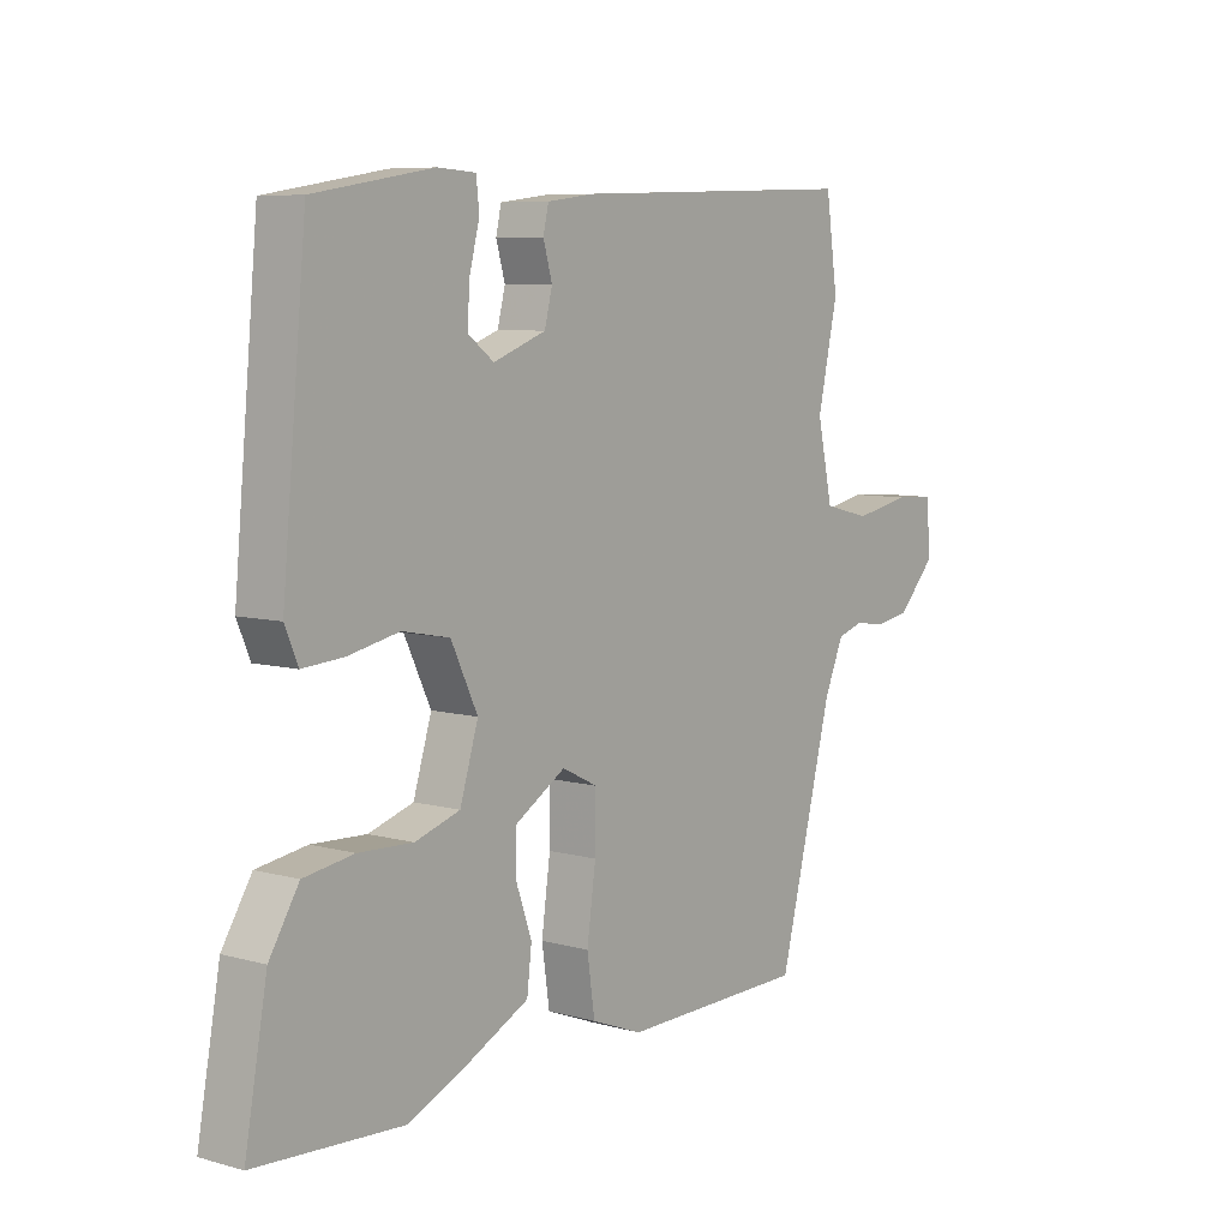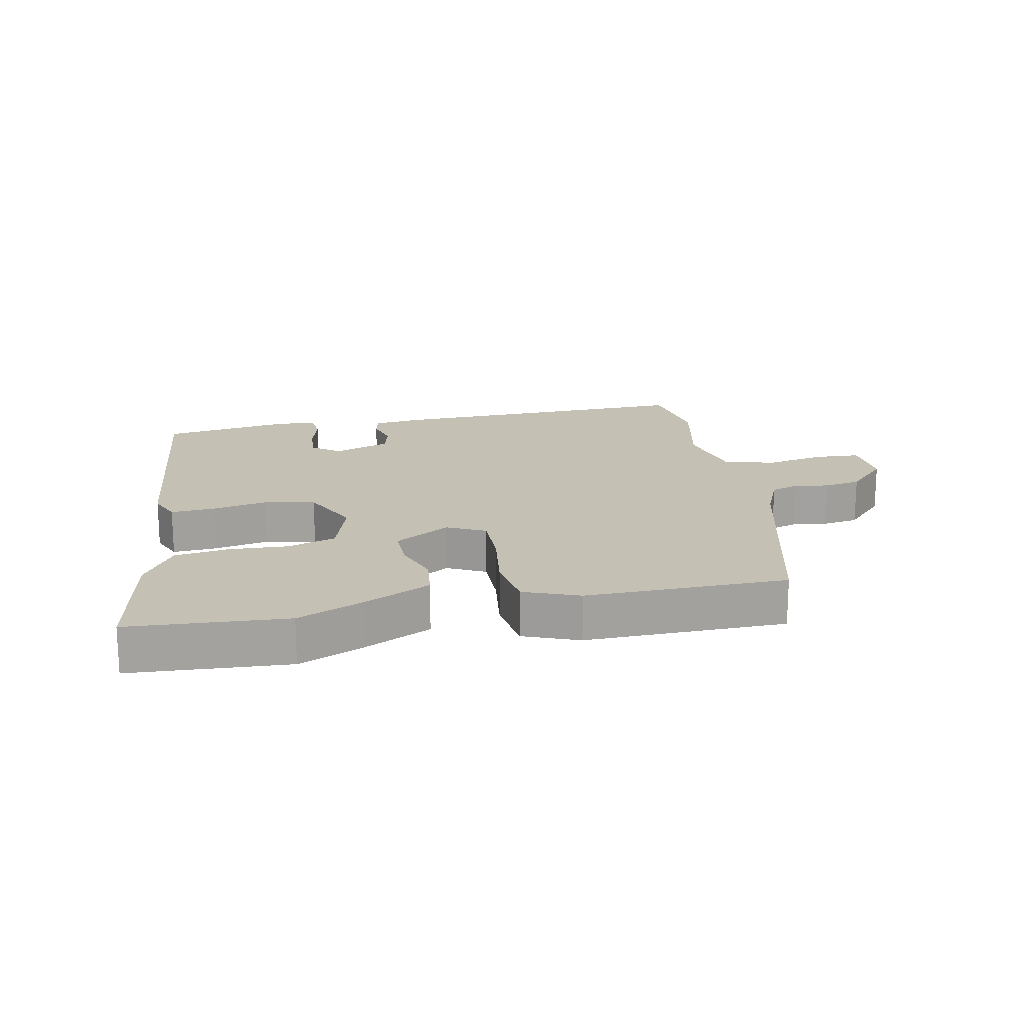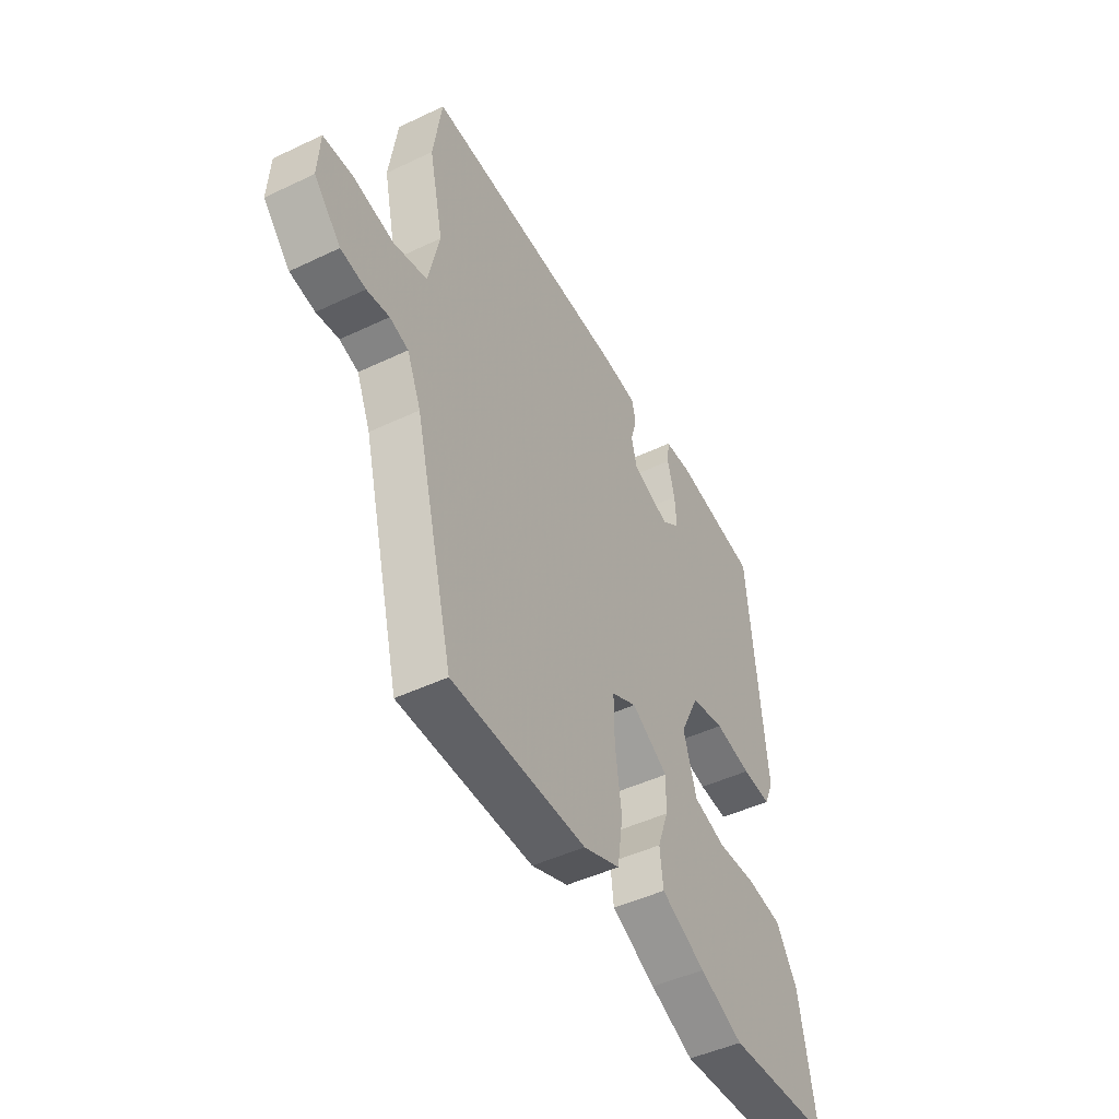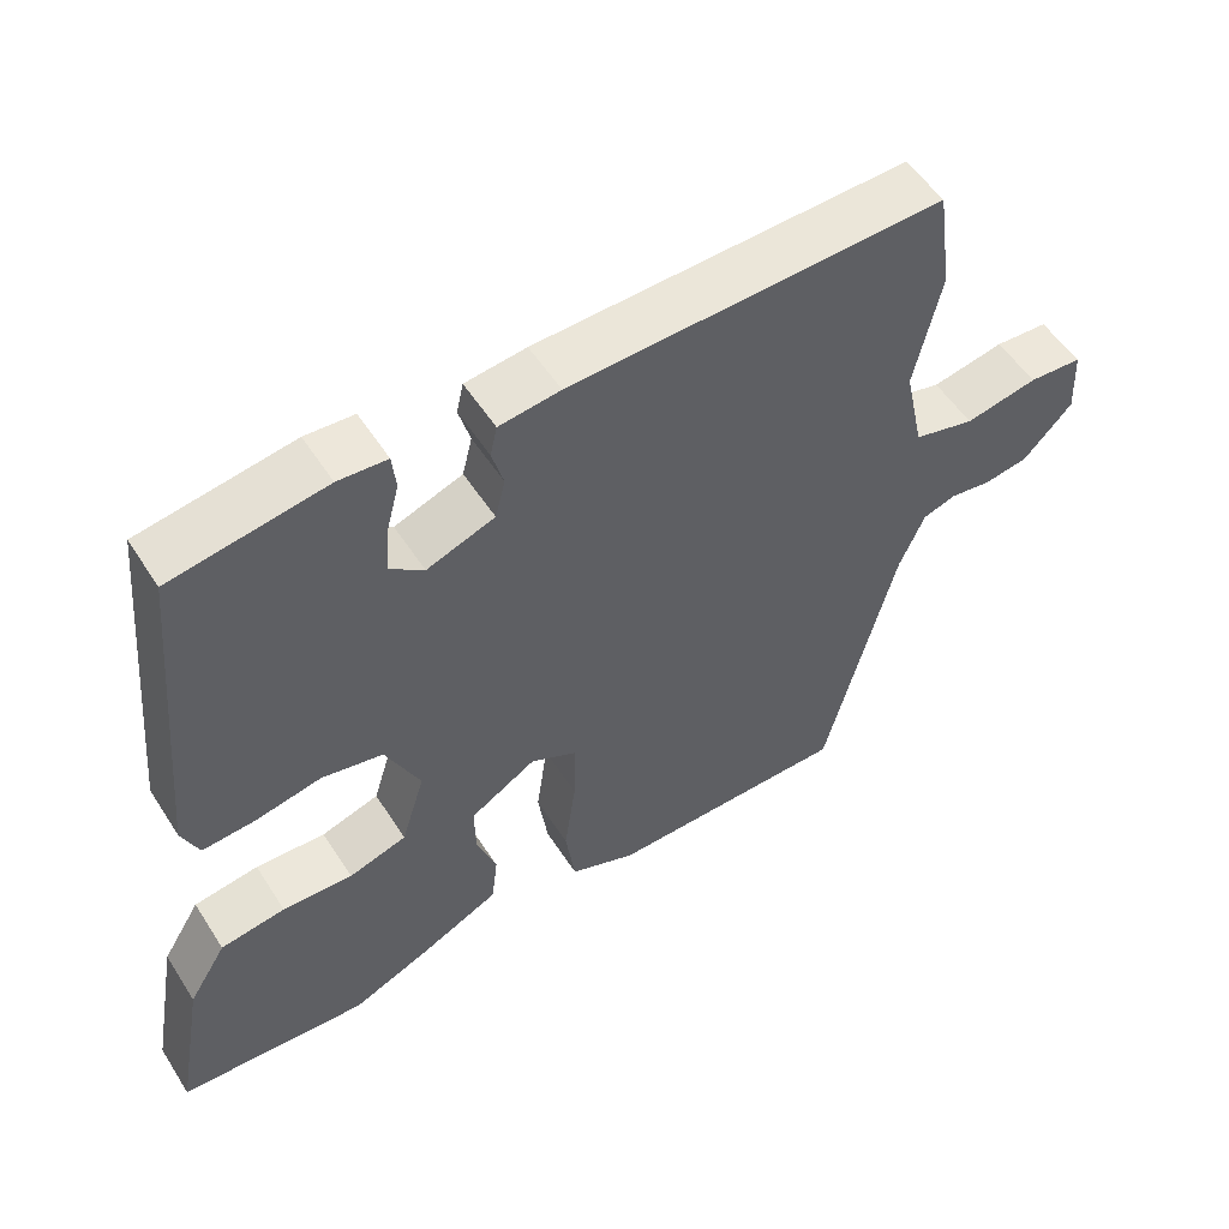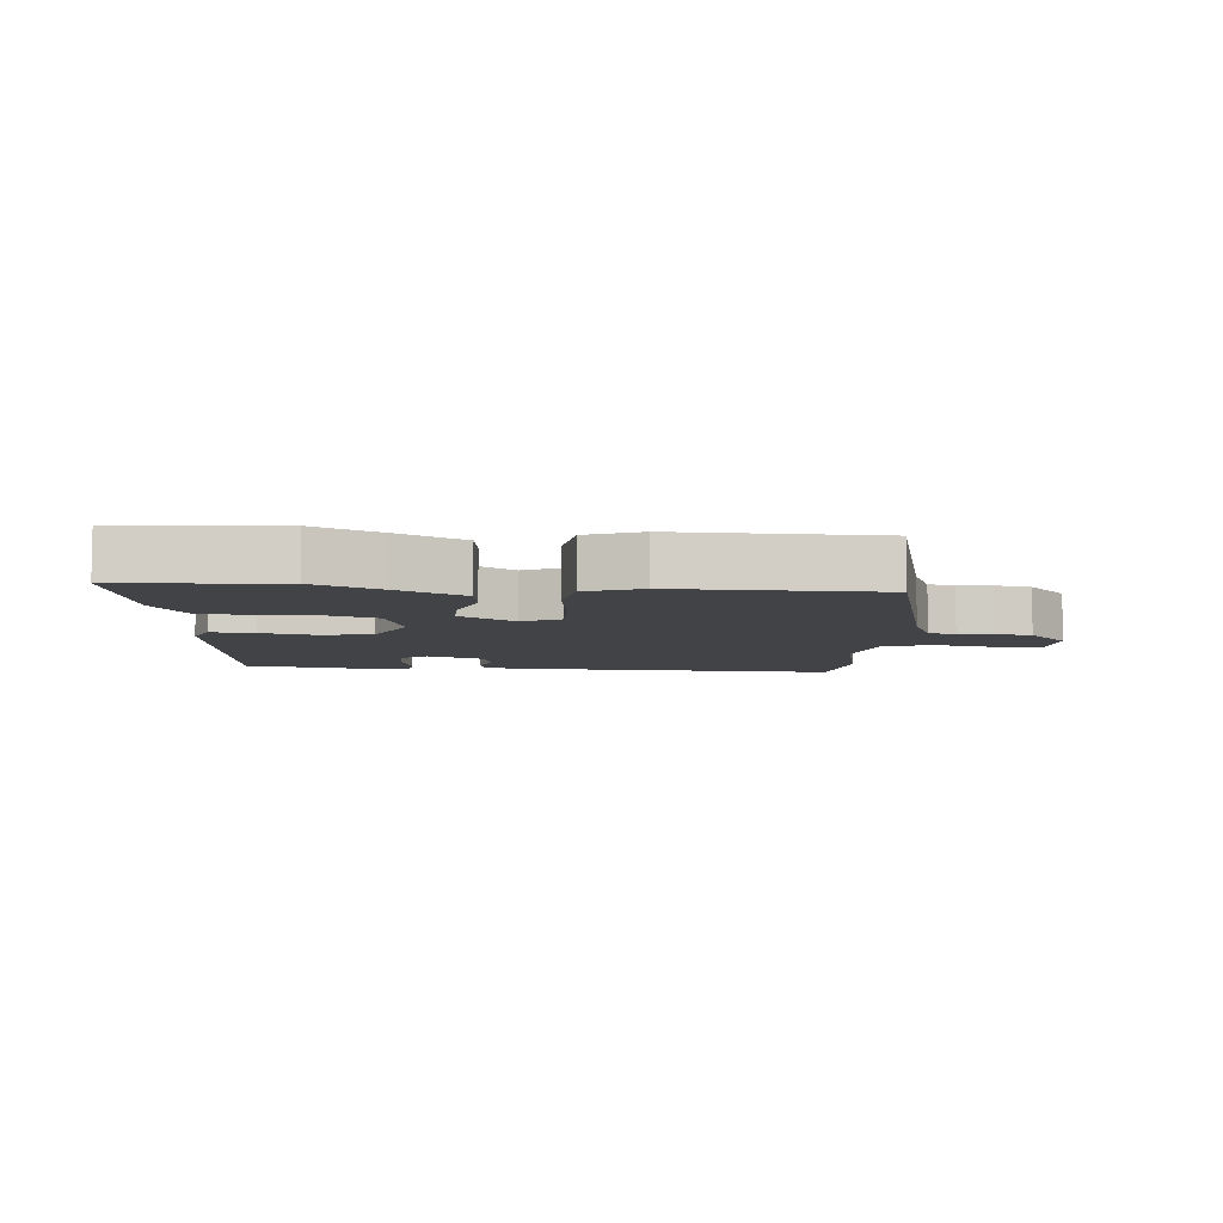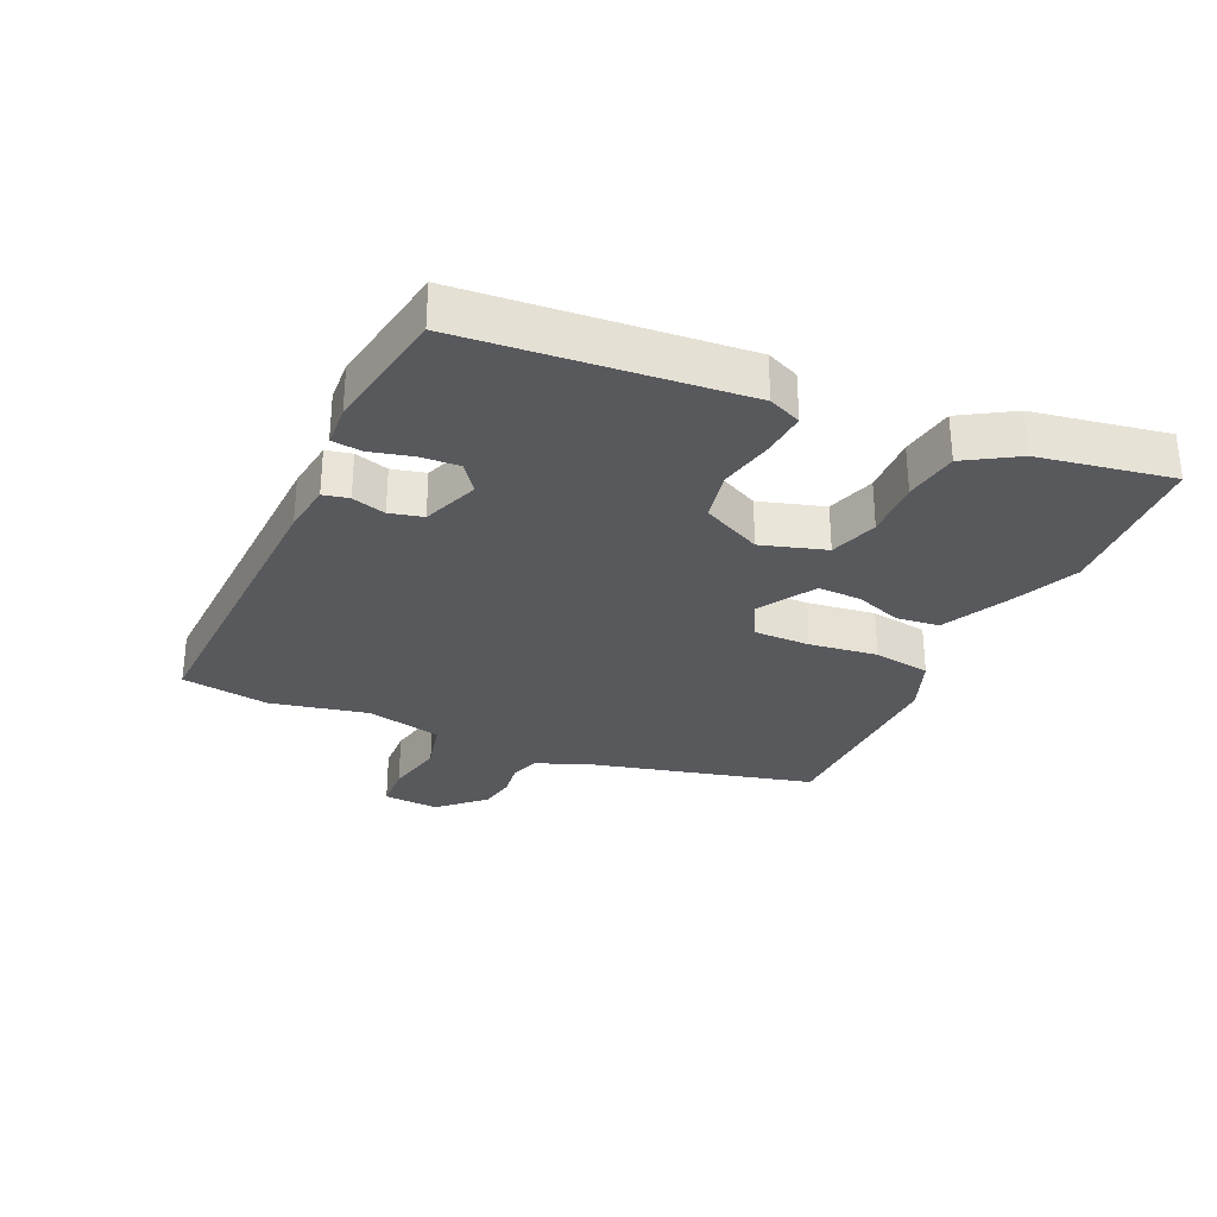
<metadata>
{"format":"obj","ext":"obj","renderer":"f3d","projection":"perspective","resolution":1024,"background":"white","views":[{"elev":7.4,"azim":128.0,"up":"+Z"},{"elev":18.0,"azim":168.7,"up":"+Y"},{"elev":-47.0,"azim":-61.7,"up":"+Z"},{"elev":53.8,"azim":147.9,"up":"+Z"},{"elev":-7.0,"azim":175.1,"up":"+Y"},{"elev":-30.1,"azim":65.3,"up":"+Y"}]}
</metadata>
<code>
v 0.462 0.07 0.501
v 0.503 0.07 0.068
v 0.481 0.07 0.016
v 0.412 0.07 0.021
v 0.325 0.07 0.039
v 0.245 0.07 0.023
v 0.2 0.07 -0.071
v 0.231 0.07 -0.172
v 0.307 0.07 -0.196
v 0.399 0.07 -0.192
v 0.484 0.07 -0.205
v 0.534 0.07 -0.286
v 0.572 0.07 -0.496
v 0.324 0.07 -0.511
v 0.221 0.07 -0.466
v 0.116 0.07 -0.414
v 0.108 0.07 -0.346
v 0.134 0.07 -0.273
v 0.135 0.07 -0.205
v 0.048 0.07 -0.152
v -0.012 0.07 -0.182
v -0.011 0.07 -0.27
v 0.004 0.07 -0.378
v -0.009 0.07 -0.468
v -0.096 0.07 -0.502
v -0.413 0.07 -0.497
v -0.505 0.07 -0.138
v -0.538 0.07 -0.061
v -0.582 0.07 -0.047
v -0.635 0.07 -0.055
v -0.694 0.07 -0.045
v -0.758 0.07 0.023
v -0.753 0.07 0.111
v -0.683 0.07 0.115
v -0.588 0.07 0.096
v -0.508 0.07 0.116
v -0.482 0.07 0.235
v -0.516 0.07 0.389
v -0.496 0.07 0.527
v -0.007 0.07 0.511
v 0.073 0.07 0.501
v 0.082 0.07 0.461
v 0.067 0.07 0.408
v 0.08 0.07 0.356
v 0.169 0.07 0.323
v 0.213 0.07 0.356
v 0.209 0.07 0.417
v 0.192 0.07 0.483
v 0.197 0.07 0.53
v 0.261 0.07 0.534
v 0.462 0 0.501
v 0.503 0 0.068
v 0.481 0 0.016
v 0.412 0 0.021
v 0.325 0 0.039
v 0.245 0 0.023
v 0.2 0 -0.071
v 0.231 0 -0.172
v 0.307 0 -0.196
v 0.399 0 -0.192
v 0.484 0 -0.205
v 0.534 0 -0.286
v 0.572 0 -0.496
v 0.324 0 -0.511
v 0.221 0 -0.466
v 0.116 0 -0.414
v 0.108 0 -0.346
v 0.134 0 -0.273
v 0.135 0 -0.205
v 0.048 0 -0.152
v -0.012 0 -0.182
v -0.011 0 -0.27
v 0.004 0 -0.378
v -0.009 0 -0.468
v -0.096 0 -0.502
v -0.413 0 -0.497
v -0.505 0 -0.138
v -0.538 0 -0.061
v -0.582 0 -0.047
v -0.635 0 -0.055
v -0.694 0 -0.045
v -0.758 0 0.023
v -0.753 0 0.111
v -0.683 0 0.115
v -0.588 0 0.096
v -0.508 0 0.116
v -0.482 0 0.235
v -0.516 0 0.389
v -0.496 0 0.527
v -0.007 0 0.511
v 0.073 0 0.501
v 0.082 0 0.461
v 0.067 0 0.408
v 0.08 0 0.356
v 0.169 0 0.323
v 0.213 0 0.356
v 0.209 0 0.417
v 0.192 0 0.483
v 0.197 0 0.53
v 0.261 0 0.534
f 3 4 5
f 2 3 5
f 1 2 5
f 50 1 5
f 49 50 5
f 48 49 5
f 47 48 5
f 46 47 5 6
f 45 46 6 7
f 44 45 7
f 41 42 43
f 40 41 43
f 39 40 43
f 38 39 43
f 37 38 43
f 36 37 43 44
f 33 34 35
f 32 33 35
f 31 32 35
f 30 31 35
f 29 30 35
f 28 29 35 36
f 36 44 7
f 28 36 7
f 27 28 7
f 25 26 27
f 24 25 27
f 23 24 27
f 22 23 27
f 16 17 18
f 15 16 18
f 14 15 18
f 13 14 18
f 12 13 18
f 11 12 18
f 10 11 18
f 9 10 18
f 8 9 18 19
f 7 8 19 20
f 21 22 27
f 7 20 21 27
f 55 54 53
f 55 53 52
f 55 52 51
f 55 51 100
f 55 100 99
f 55 99 98
f 55 98 97
f 56 55 97 96
f 57 56 96 95
f 57 95 94
f 93 92 91
f 93 91 90
f 93 90 89
f 93 89 88
f 93 88 87
f 94 93 87 86
f 85 84 83
f 85 83 82
f 85 82 81
f 85 81 80
f 85 80 79
f 86 85 79 78
f 57 94 86
f 57 86 78
f 57 78 77
f 77 76 75
f 77 75 74
f 77 74 73
f 77 73 72
f 68 67 66
f 68 66 65
f 68 65 64
f 68 64 63
f 68 63 62
f 68 62 61
f 68 61 60
f 68 60 59
f 69 68 59 58
f 70 69 58 57
f 77 72 71
f 77 71 70 57
f 1 51 52 2
f 2 52 53 3
f 3 53 54 4
f 4 54 55 5
f 5 55 56 6
f 6 56 57 7
f 7 57 58 8
f 8 58 59 9
f 9 59 60 10
f 10 60 61 11
f 11 61 62 12
f 12 62 63 13
f 13 63 64 14
f 14 64 65 15
f 15 65 66 16
f 16 66 67 17
f 17 67 68 18
f 18 68 69 19
f 19 69 70 20
f 20 70 71 21
f 21 71 72 22
f 22 72 73 23
f 23 73 74 24
f 24 74 75 25
f 25 75 76 26
f 26 76 77 27
f 27 77 78 28
f 28 78 79 29
f 29 79 80 30
f 30 80 81 31
f 31 81 82 32
f 32 82 83 33
f 33 83 84 34
f 34 84 85 35
f 35 85 86 36
f 36 86 87 37
f 37 87 88 38
f 38 88 89 39
f 39 89 90 40
f 40 90 91 41
f 41 91 92 42
f 42 92 93 43
f 43 93 94 44
f 44 94 95 45
f 45 95 96 46
f 46 96 97 47
f 47 97 98 48
f 48 98 99 49
f 49 99 100 50
f 50 100 51 1

</code>
